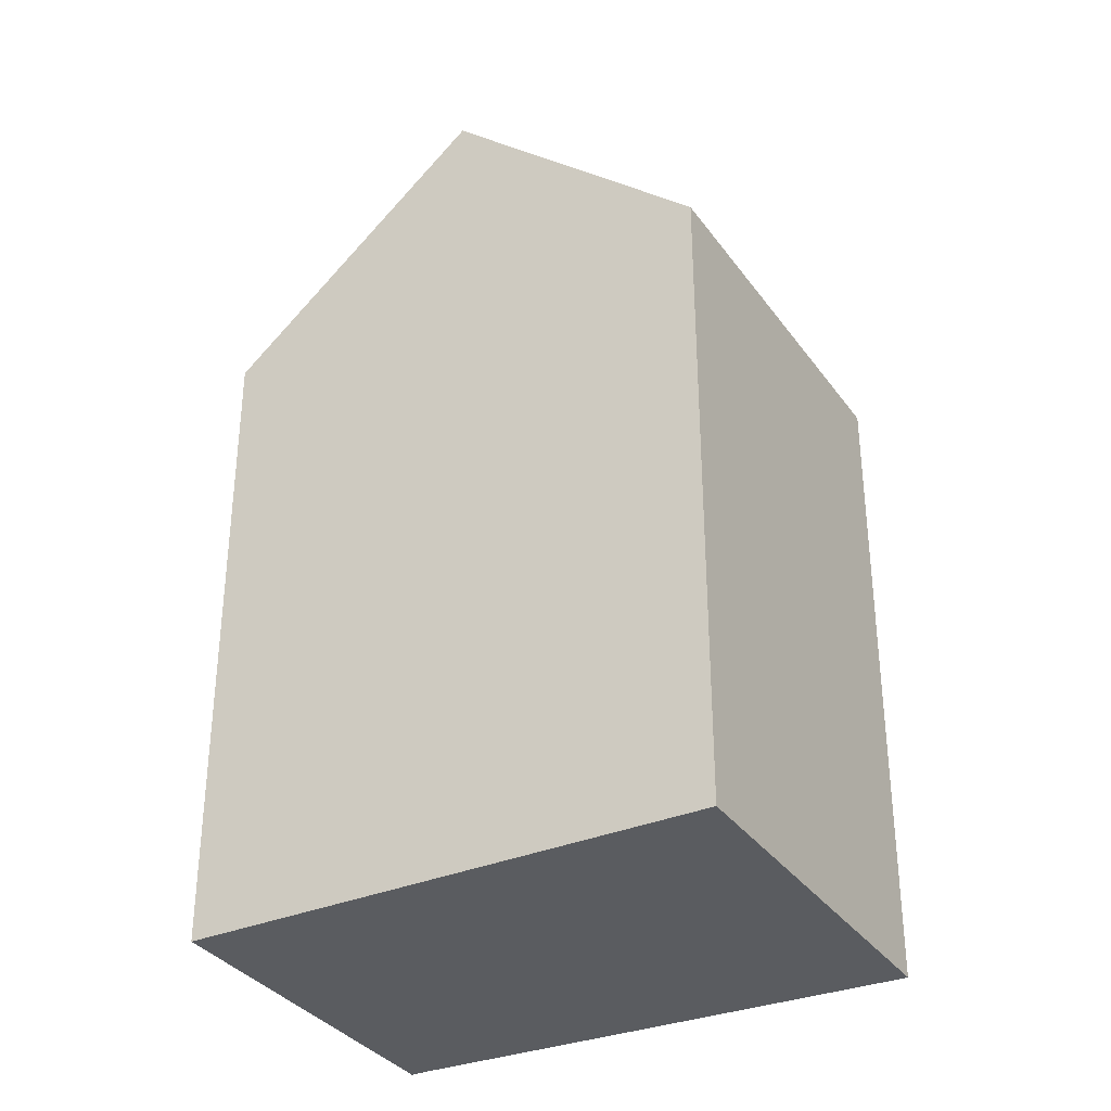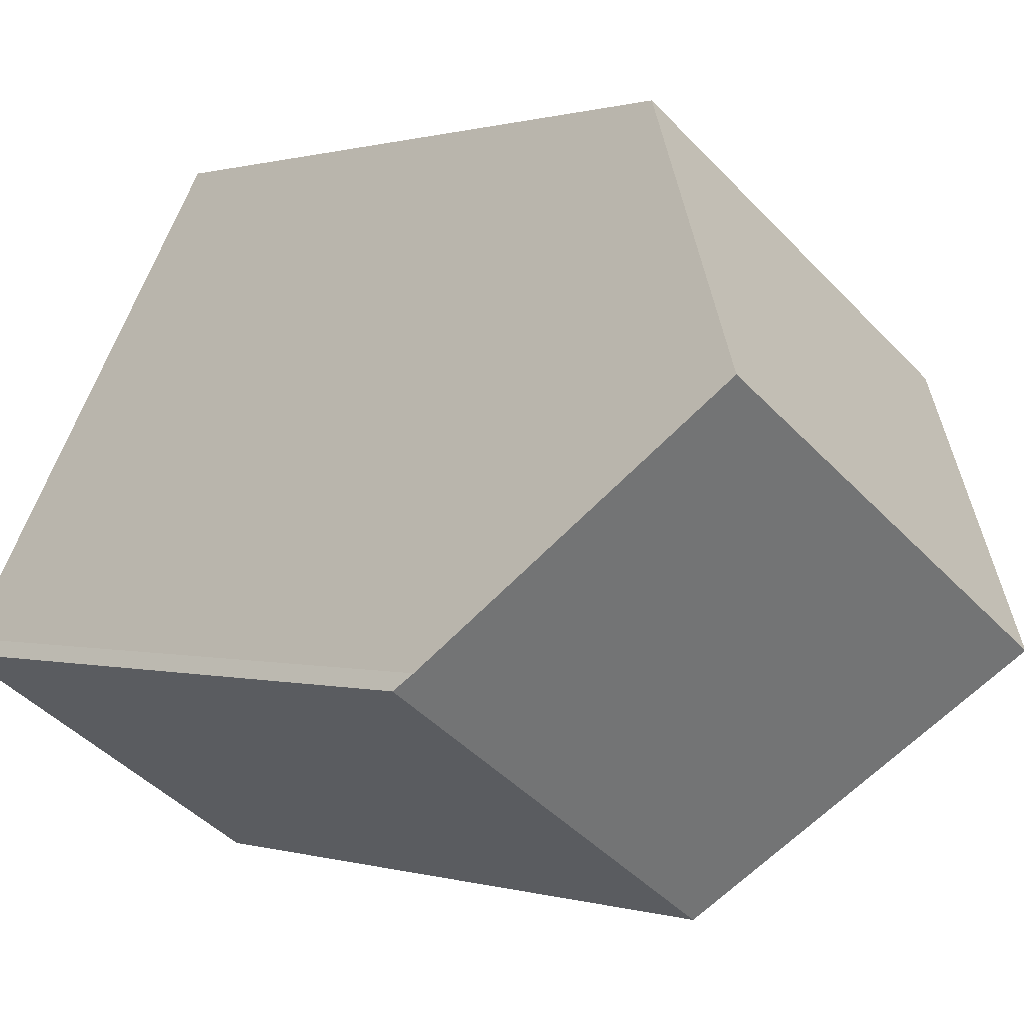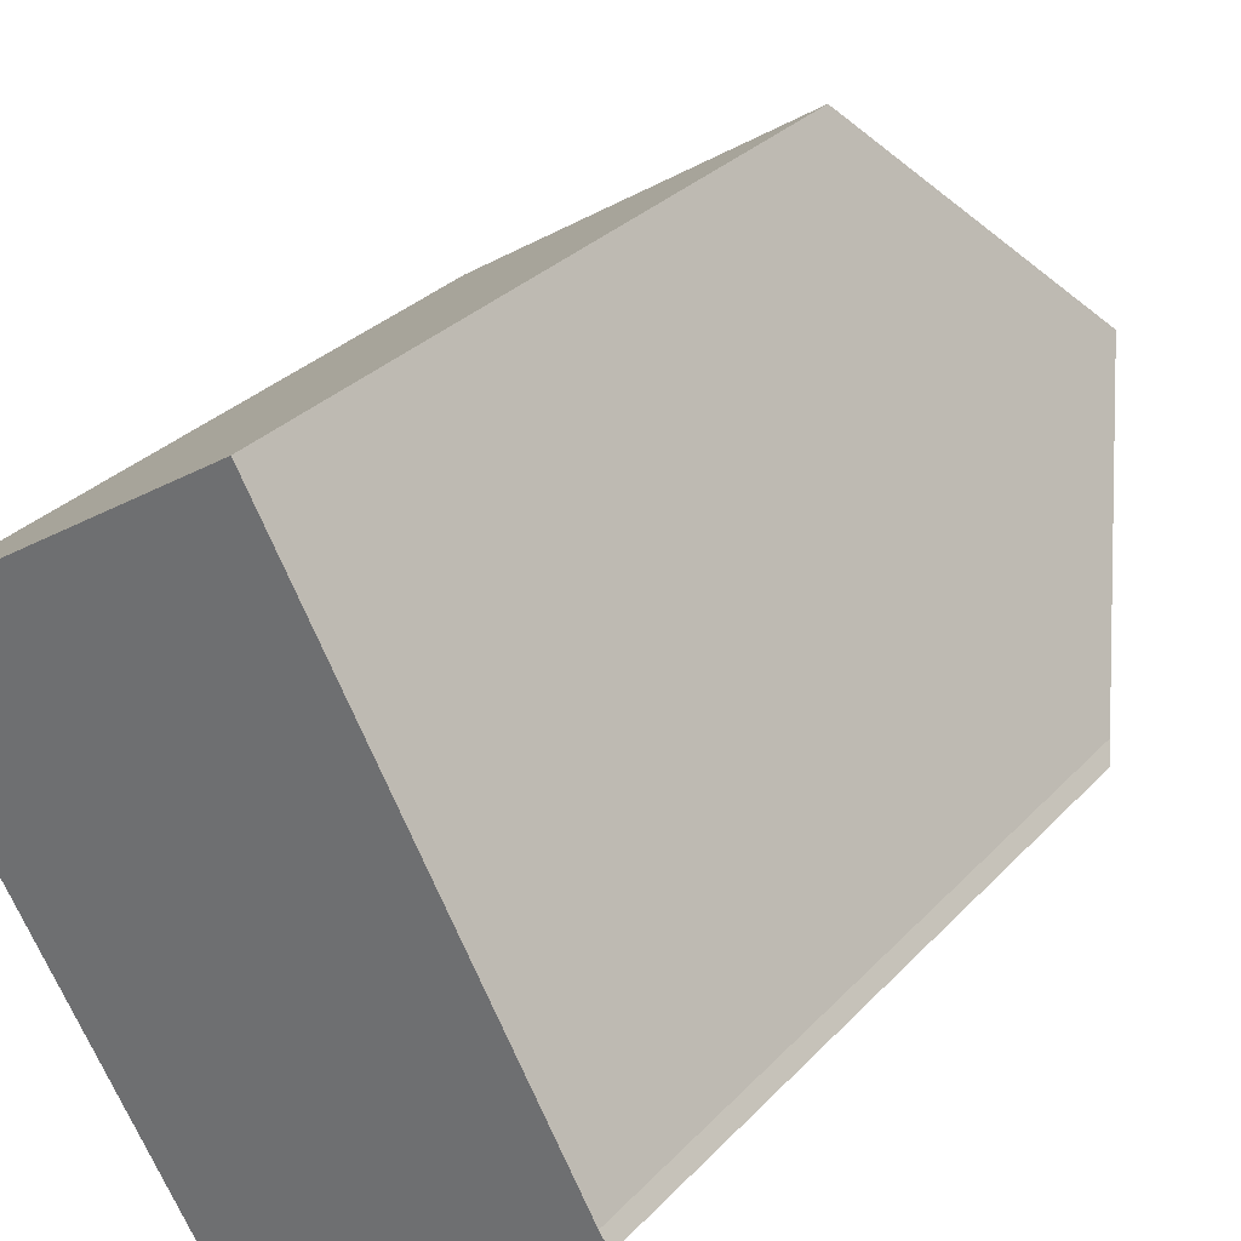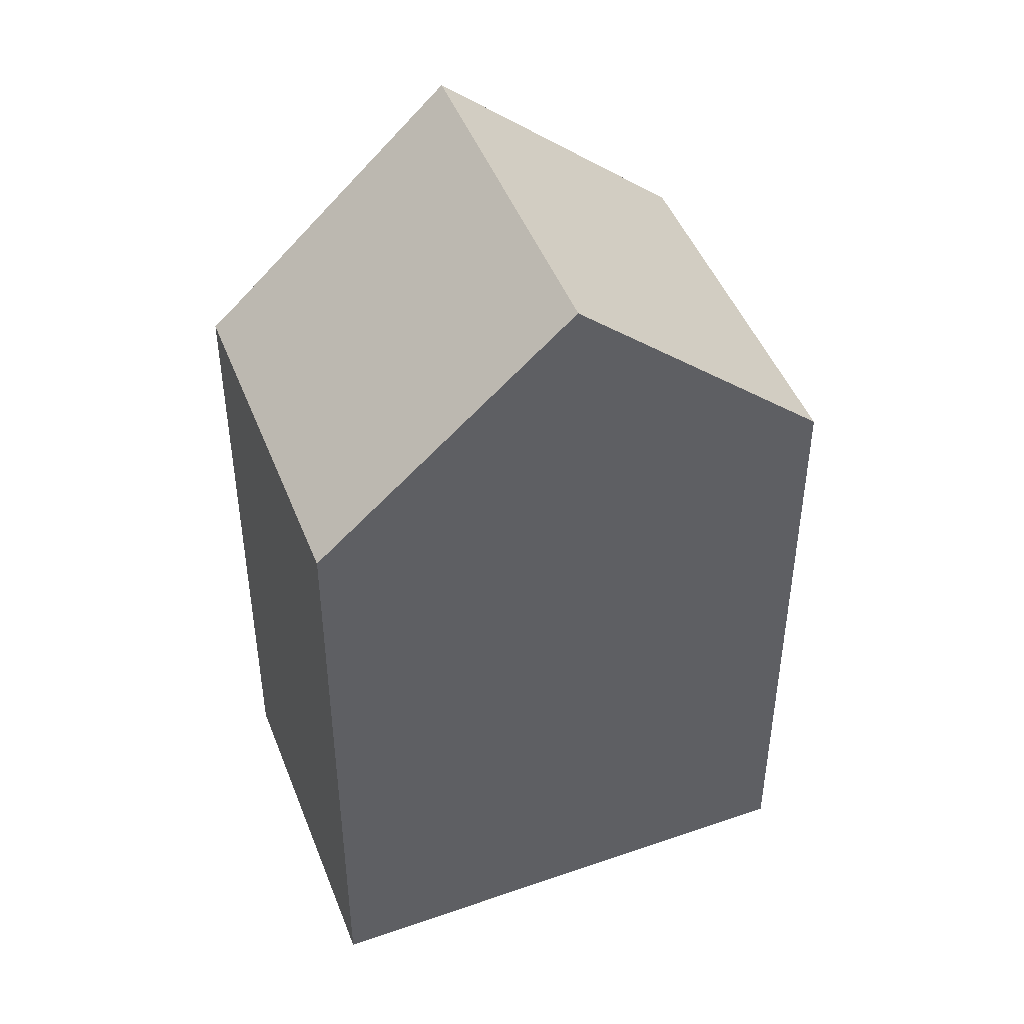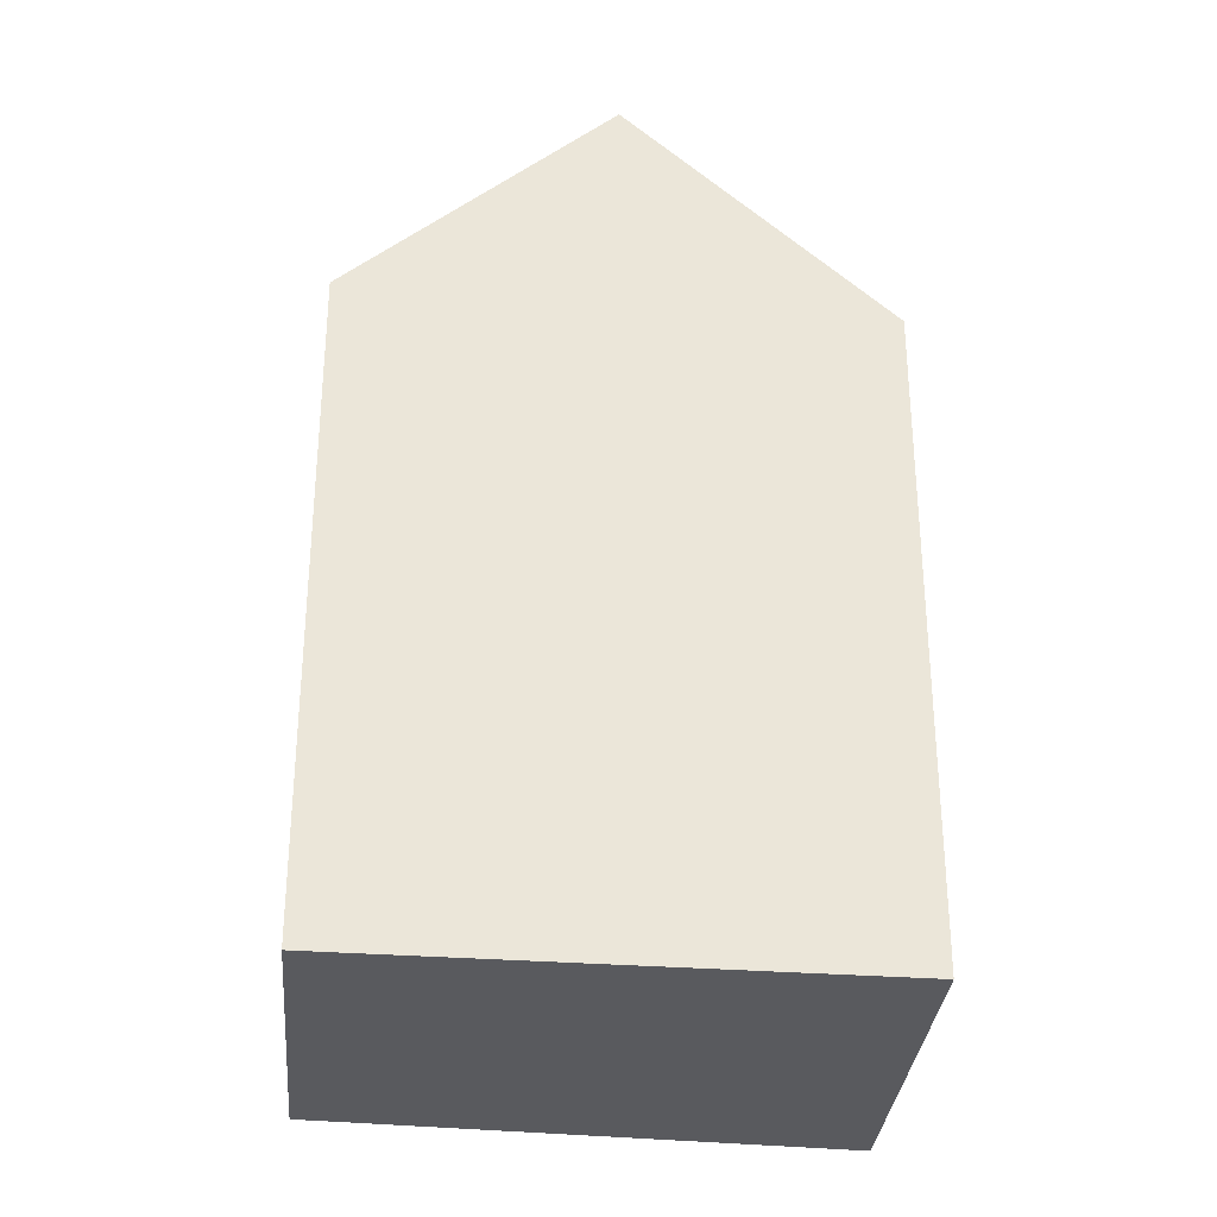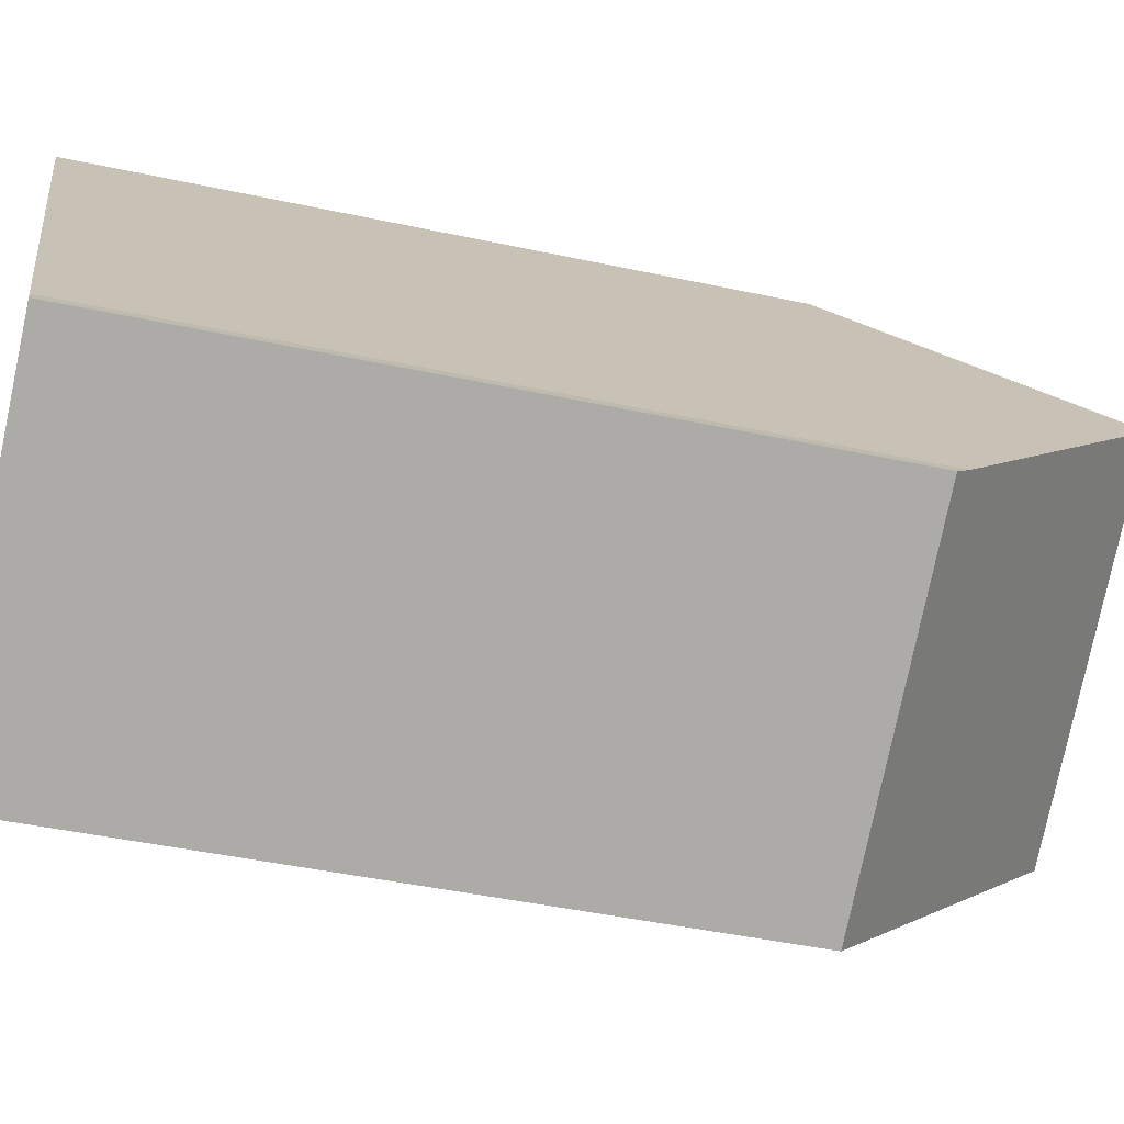
<metadata>
{"format":"obj","ext":"obj","renderer":"f3d","projection":"perspective","resolution":1024,"background":"white","views":[{"elev":-34.3,"azim":-92.8,"up":"+Y"},{"elev":0.3,"azim":140.2,"up":"+Z"},{"elev":30.0,"azim":34.1,"up":"+Z"},{"elev":46.1,"azim":-143.7,"up":"+Y"},{"elev":-31.8,"azim":-128.1,"up":"+Y"},{"elev":-43.6,"azim":75.6,"up":"+Z"}]}
</metadata>
<code>
v  13.09 14.68 -5.573
v  12.91 15 -5.248
v  13.11 14.68 -5.556
v  12.71 15.36 -4.881
v  6.264 14.71 -10.02
v  10.19 19.82 -0.385
v  6.082 15 -9.725
v  3.134 19.82 -5.012
v  5.859 15.37 -9.369
v  1.056 16.42 -1.688
v  0 14.7 8.999e-16
v  0.076 14.7 0.05
v  6.515 14.7 4.276
v  7.285 14.7 4.781
v  0 0 0
v  6.515 -2.618e-16 4.276
v  7.285 -2.928e-16 4.781
v  0.076 -3.062e-18 0.05
v  12.71 2.989e-16 -4.881
v  12.91 3.213e-16 -5.248
v  10.19 2.357e-17 -0.385
v  13.11 3.402e-16 -5.556
v  6.264 6.133e-16 -10.02
v  13.09 3.412e-16 -5.573
v  1.056 1.034e-16 -1.688
v  6.082 5.955e-16 -9.725
v  5.859 5.737e-16 -9.369
v  3.134 3.069e-16 -5.012
g defaultobject
f 1 2 3
f 2 1 4
f 4 1 5
f 4 5 6
f 6 5 7
f 6 7 8
f 8 7 9
f 10 6 8
f 6 10 11
f 6 11 12
f 6 12 13
f 6 13 14
f 15 12 11
f 12 15 13
f 13 15 14
f 14 15 16
f 14 16 17
f 16 15 18
f 14 4 6
f 4 14 17
f 4 17 2
f 2 17 19
f 2 19 20
f 19 17 21
f 20 3 2
f 3 20 22
f 22 1 3
f 1 23 5
f 23 1 22
f 23 22 24
f 9 10 8
f 10 9 7
f 10 7 5
f 10 5 23
f 10 23 11
f 11 23 25
f 11 25 15
f 25 23 26
f 25 26 27
f 25 27 28
f 24 26 23
f 26 24 27
f 27 24 22
f 27 22 20
f 27 20 28
f 28 20 19
f 28 19 21
f 28 21 25
f 25 21 17
f 25 17 15
f 15 17 18
f 18 17 16

</code>
